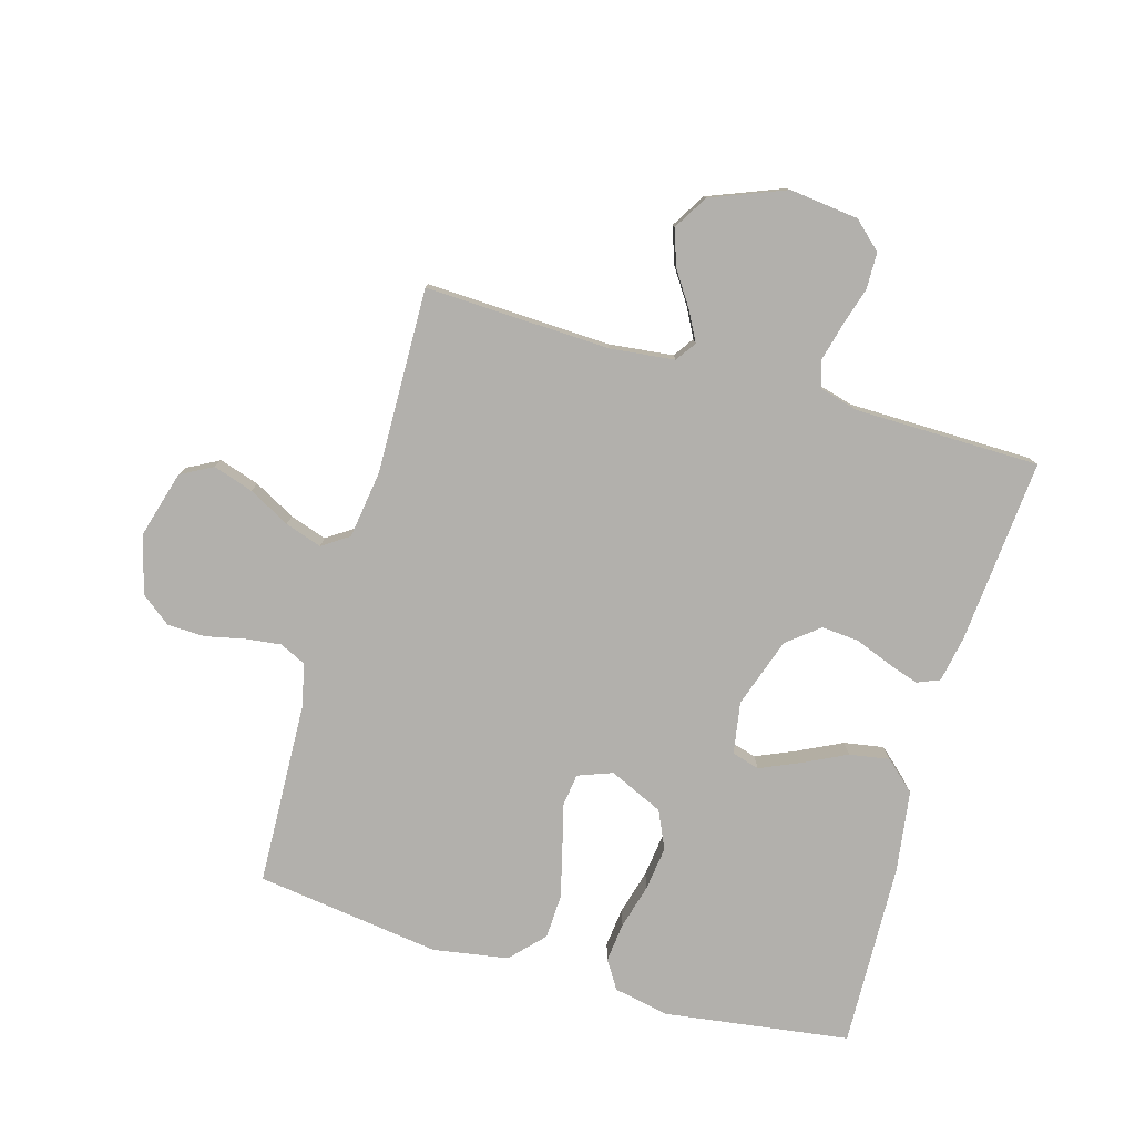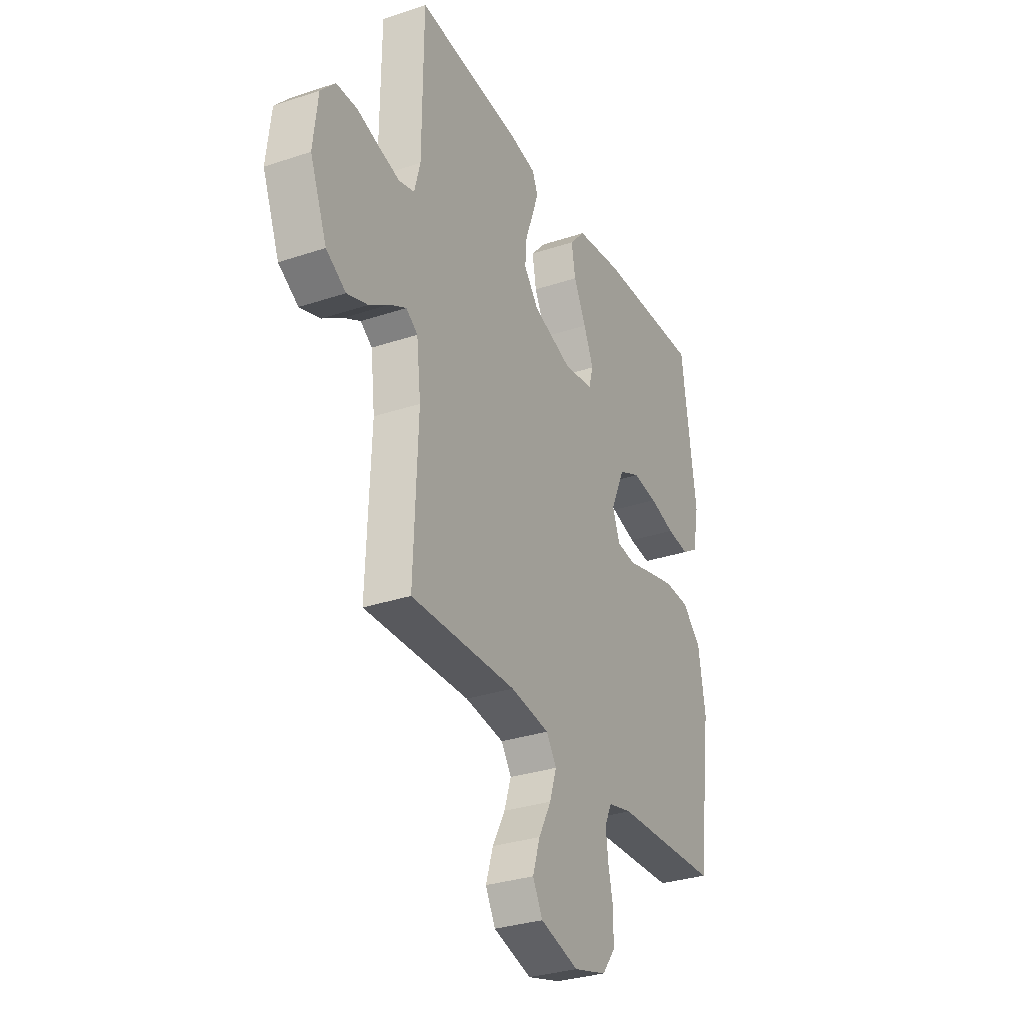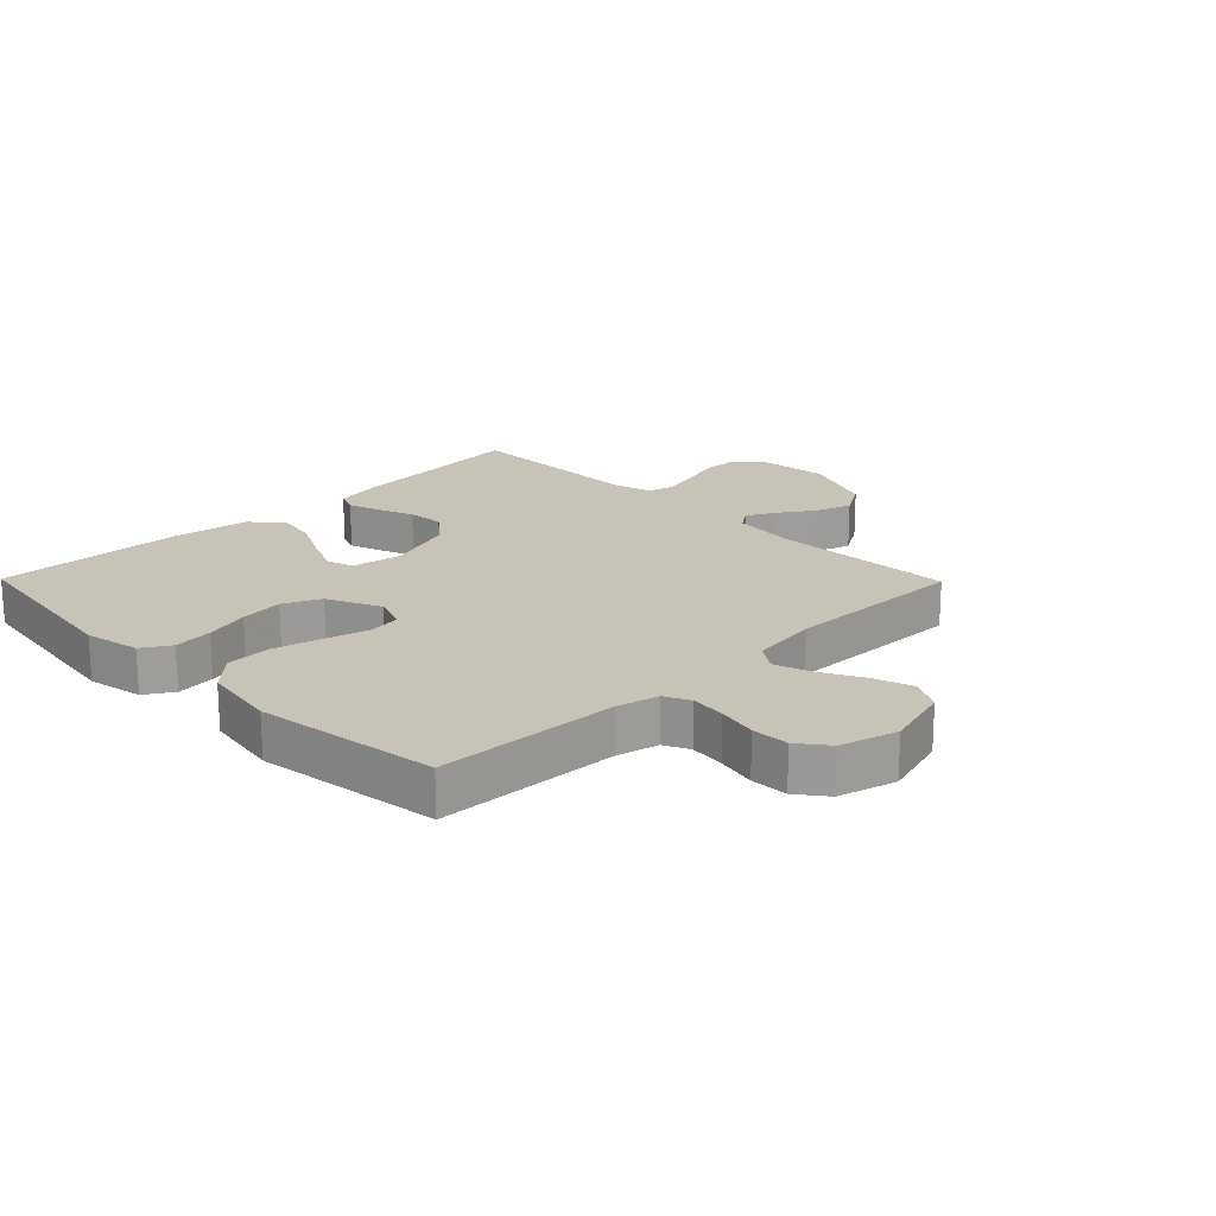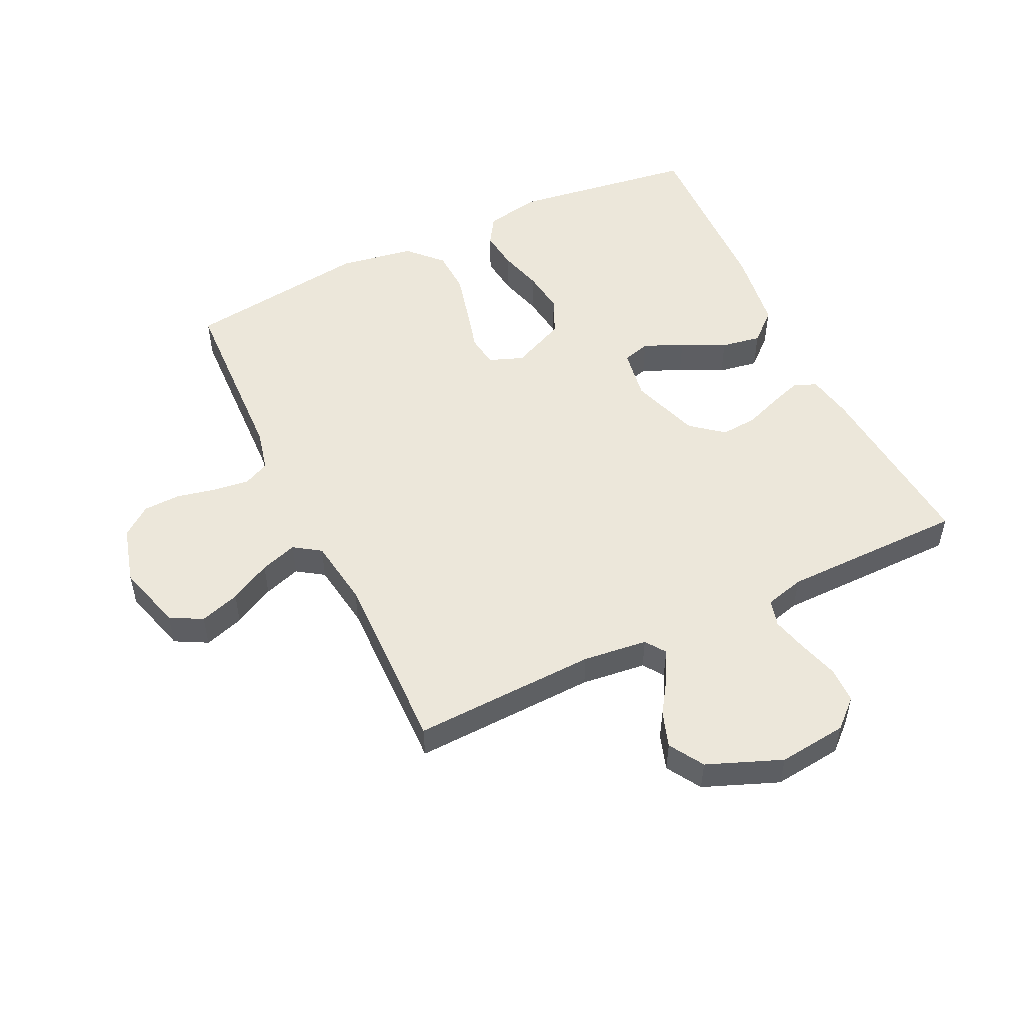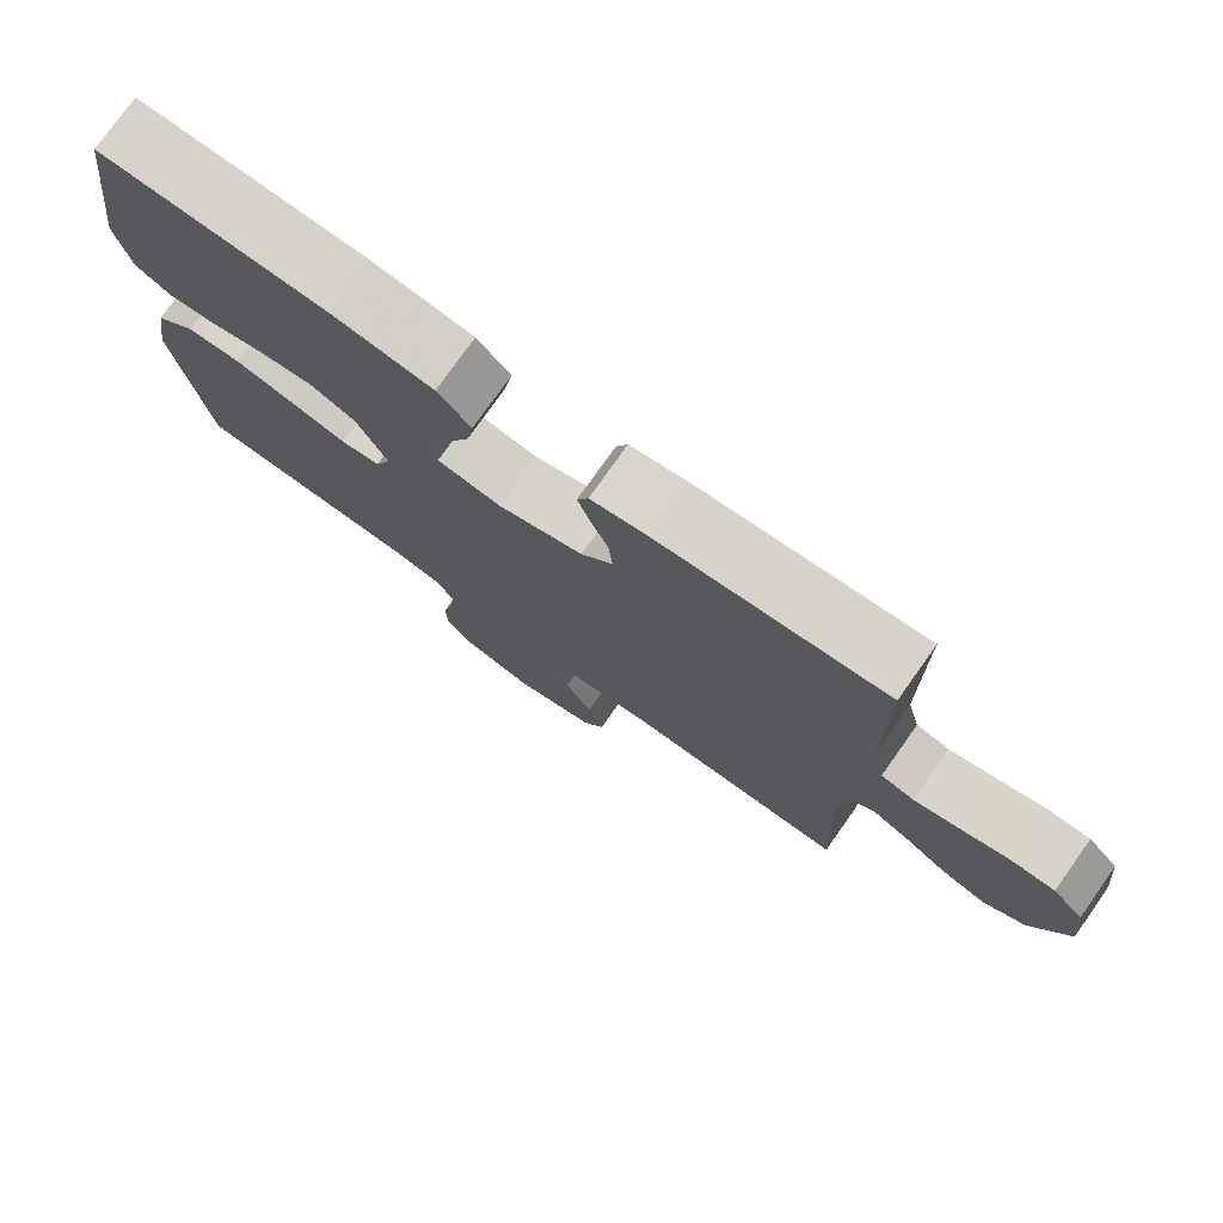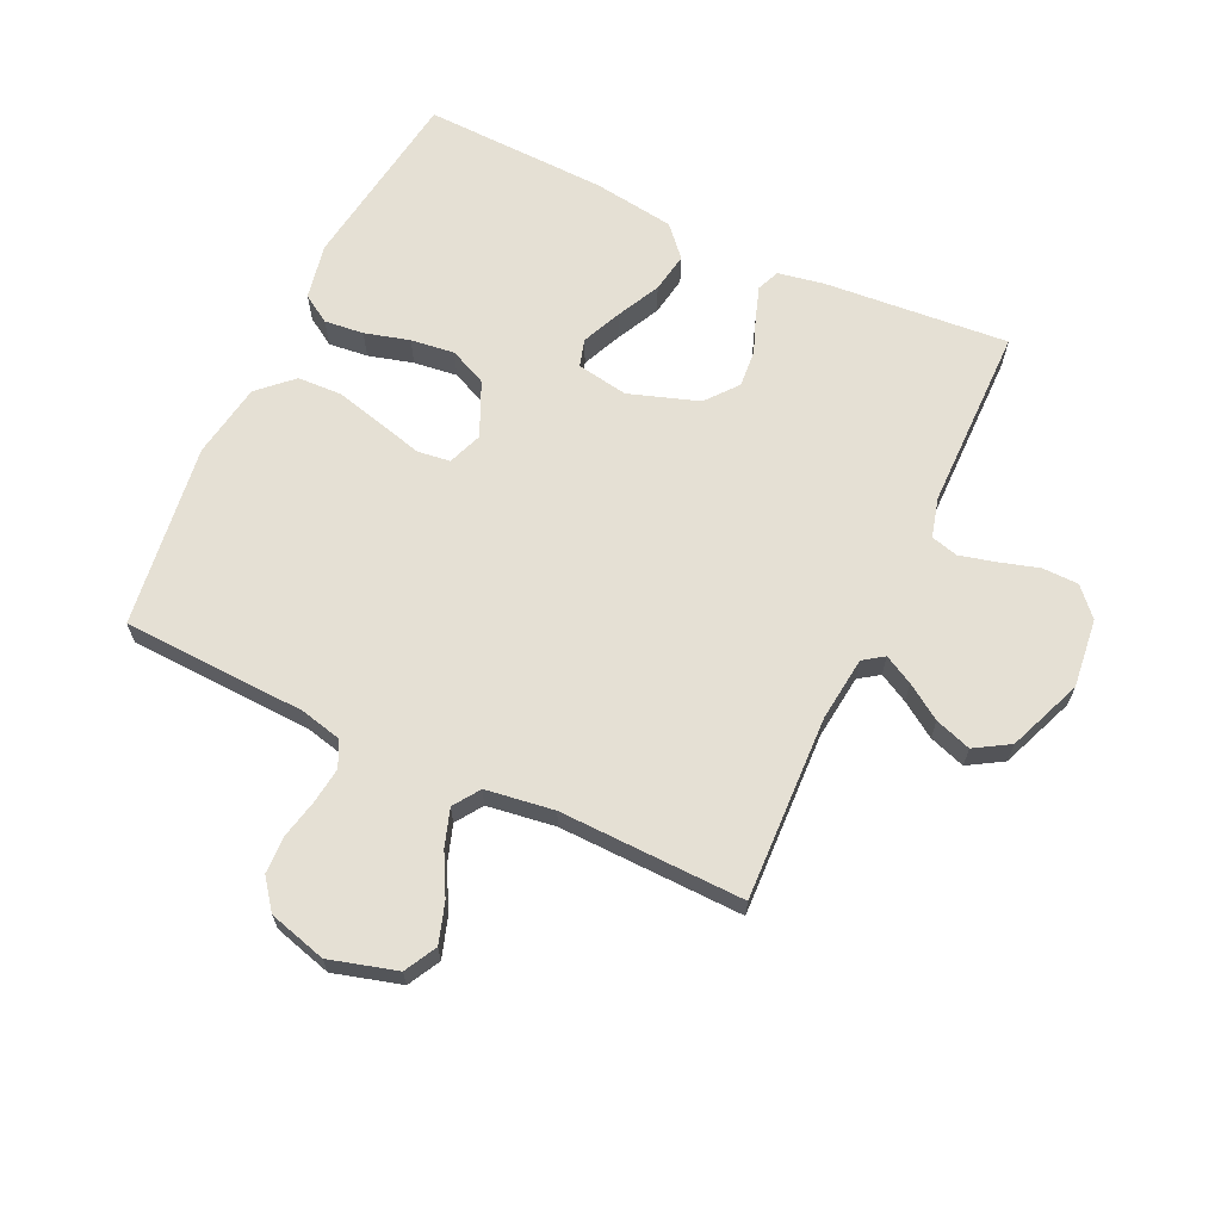
<metadata>
{"format":"obj","ext":"obj","renderer":"f3d","projection":"perspective","resolution":1024,"background":"white","views":[{"elev":-78.8,"azim":-106.1,"up":"+Y"},{"elev":-31.2,"azim":-64.5,"up":"+Z"},{"elev":19.7,"azim":135.5,"up":"+Y"},{"elev":51.6,"azim":-115.6,"up":"+Y"},{"elev":77.0,"azim":-144.6,"up":"+Z"},{"elev":65.7,"azim":-154.8,"up":"+Y"}]}
</metadata>
<code>
v 0.5 0.07 0.5
v 0.542 0.07 0.2
v 0.524 0.07 0.109
v 0.478 0.07 0.08
v 0.414 0.07 0.087
v 0.341 0.07 0.107
v 0.27 0.07 0.116
v 0.209 0.07 0.088
v 0.169 0.07 0
v 0.19 0.07 -0.056
v 0.243 0.07 -0.063
v 0.315 0.07 -0.044
v 0.395 0.07 -0.024
v 0.467 0.07 -0.027
v 0.521 0.07 -0.078
v 0.541 0.07 -0.2
v 0.5 0.07 -0.5
v 0.2 0.07 -0.512
v 0.132 0.07 -0.528
v 0.112 0.07 -0.57
v 0.119 0.07 -0.628
v 0.133 0.07 -0.692
v 0.131 0.07 -0.753
v 0.094 0.07 -0.801
v 0 0.07 -0.827
v -0.109 0.07 -0.796
v -0.137 0.07 -0.744
v -0.116 0.07 -0.679
v -0.08 0.07 -0.612
v -0.06 0.07 -0.552
v -0.089 0.07 -0.509
v -0.2 0.07 -0.493
v -0.5 0.07 -0.5
v -0.488 0.07 -0.2
v -0.5 0.07 -0.095
v -0.533 0.07 -0.072
v -0.58 0.07 -0.097
v -0.637 0.07 -0.135
v -0.696 0.07 -0.155
v -0.752 0.07 -0.121
v -0.8 0.07 0
v -0.787 0.07 0.112
v -0.746 0.07 0.157
v -0.687 0.07 0.158
v -0.623 0.07 0.139
v -0.564 0.07 0.124
v -0.52 0.07 0.136
v -0.503 0.07 0.2
v -0.5 0.07 0.5
v -0.2 0.07 0.475
v -0.125 0.07 0.461
v -0.11 0.07 0.424
v -0.127 0.07 0.373
v -0.15 0.07 0.313
v -0.155 0.07 0.253
v -0.113 0.07 0.201
v 0 0.07 0.163
v 0.084 0.07 0.177
v 0.097 0.07 0.222
v 0.069 0.07 0.286
v 0.034 0.07 0.357
v 0.023 0.07 0.422
v 0.067 0.07 0.471
v 0.2 0.07 0.49
v 0.5 0 0.5
v 0.542 0 0.2
v 0.524 0 0.109
v 0.478 0 0.08
v 0.414 0 0.087
v 0.341 0 0.107
v 0.27 0 0.116
v 0.209 0 0.088
v 0.169 0 0
v 0.19 0 -0.056
v 0.243 0 -0.063
v 0.315 0 -0.044
v 0.395 0 -0.024
v 0.467 0 -0.027
v 0.521 0 -0.078
v 0.541 0 -0.2
v 0.5 0 -0.5
v 0.2 0 -0.512
v 0.132 0 -0.528
v 0.112 0 -0.57
v 0.119 0 -0.628
v 0.133 0 -0.692
v 0.131 0 -0.753
v 0.094 0 -0.801
v 0 0 -0.827
v -0.109 0 -0.796
v -0.137 0 -0.744
v -0.116 0 -0.679
v -0.08 0 -0.612
v -0.06 0 -0.552
v -0.089 0 -0.509
v -0.2 0 -0.493
v -0.5 0 -0.5
v -0.488 0 -0.2
v -0.5 0 -0.095
v -0.533 0 -0.072
v -0.58 0 -0.097
v -0.637 0 -0.135
v -0.696 0 -0.155
v -0.752 0 -0.121
v -0.8 0 0
v -0.787 0 0.112
v -0.746 0 0.157
v -0.687 0 0.158
v -0.623 0 0.139
v -0.564 0 0.124
v -0.52 0 0.136
v -0.503 0 0.2
v -0.5 0 0.5
v -0.2 0 0.475
v -0.125 0 0.461
v -0.11 0 0.424
v -0.127 0 0.373
v -0.15 0 0.313
v -0.155 0 0.253
v -0.113 0 0.201
v 0 0 0.163
v 0.084 0 0.177
v 0.097 0 0.222
v 0.069 0 0.286
v 0.034 0 0.357
v 0.023 0 0.422
v 0.067 0 0.471
v 0.2 0 0.49
f 60 61 62 63
f 59 60 63 64
f 58 59 64 1
f 51 52 53 54
f 49 50 51 54
f 48 49 54 55
f 47 48 55 56
f 42 43 44 45
f 42 45 46
f 41 42 46
f 37 38 39 40
f 36 37 40 41
f 32 33 34
f 31 32 34 35
f 26 27 28 29
f 26 29 30
f 25 26 30
f 24 25 30
f 21 22 23 24
f 20 21 24 30
f 19 20 30 31
f 15 16 17 18
f 11 12 13 14
f 11 14 15 18
f 3 4 5 6
f 3 6 7
f 58 1 2 3
f 57 58 3 7
f 47 56 57
f 36 41 46 47
f 35 36 47 57
f 10 11 18 19
f 9 10 19 31
f 8 9 31 35
f 7 8 35 57
f 127 126 125 124
f 128 127 124 123
f 65 128 123 122
f 118 117 116 115
f 118 115 114 113
f 119 118 113 112
f 120 119 112 111
f 109 108 107 106
f 110 109 106
f 110 106 105
f 104 103 102 101
f 105 104 101 100
f 98 97 96
f 99 98 96 95
f 93 92 91 90
f 94 93 90
f 94 90 89
f 94 89 88
f 88 87 86 85
f 94 88 85 84
f 95 94 84 83
f 82 81 80 79
f 78 77 76 75
f 82 79 78 75
f 70 69 68 67
f 71 70 67
f 67 66 65 122
f 71 67 122 121
f 121 120 111
f 111 110 105 100
f 121 111 100 99
f 83 82 75 74
f 95 83 74 73
f 99 95 73 72
f 121 99 72 71
f 1 65 66 2
f 2 66 67 3
f 3 67 68 4
f 4 68 69 5
f 5 69 70 6
f 6 70 71 7
f 7 71 72 8
f 8 72 73 9
f 9 73 74 10
f 10 74 75 11
f 11 75 76 12
f 12 76 77 13
f 13 77 78 14
f 14 78 79 15
f 15 79 80 16
f 16 80 81 17
f 17 81 82 18
f 18 82 83 19
f 19 83 84 20
f 20 84 85 21
f 21 85 86 22
f 22 86 87 23
f 23 87 88 24
f 24 88 89 25
f 25 89 90 26
f 26 90 91 27
f 27 91 92 28
f 28 92 93 29
f 29 93 94 30
f 30 94 95 31
f 31 95 96 32
f 32 96 97 33
f 33 97 98 34
f 34 98 99 35
f 35 99 100 36
f 36 100 101 37
f 37 101 102 38
f 38 102 103 39
f 39 103 104 40
f 40 104 105 41
f 41 105 106 42
f 42 106 107 43
f 43 107 108 44
f 44 108 109 45
f 45 109 110 46
f 46 110 111 47
f 47 111 112 48
f 48 112 113 49
f 49 113 114 50
f 50 114 115 51
f 51 115 116 52
f 52 116 117 53
f 53 117 118 54
f 54 118 119 55
f 55 119 120 56
f 56 120 121 57
f 57 121 122 58
f 58 122 123 59
f 59 123 124 60
f 60 124 125 61
f 61 125 126 62
f 62 126 127 63
f 63 127 128 64
f 64 128 65 1

</code>
